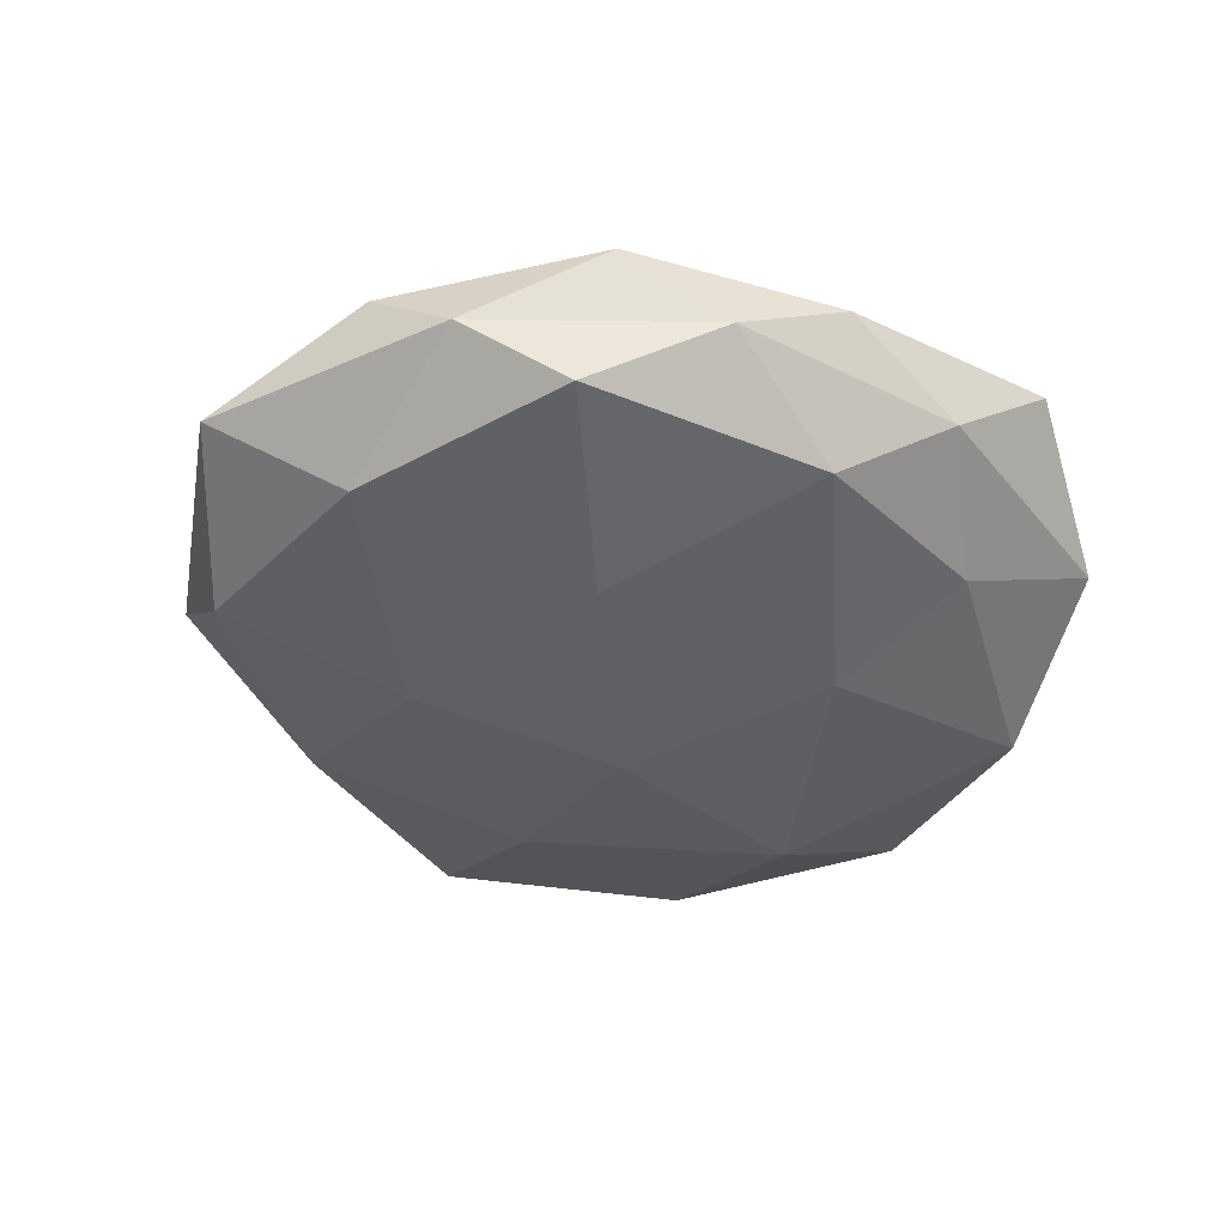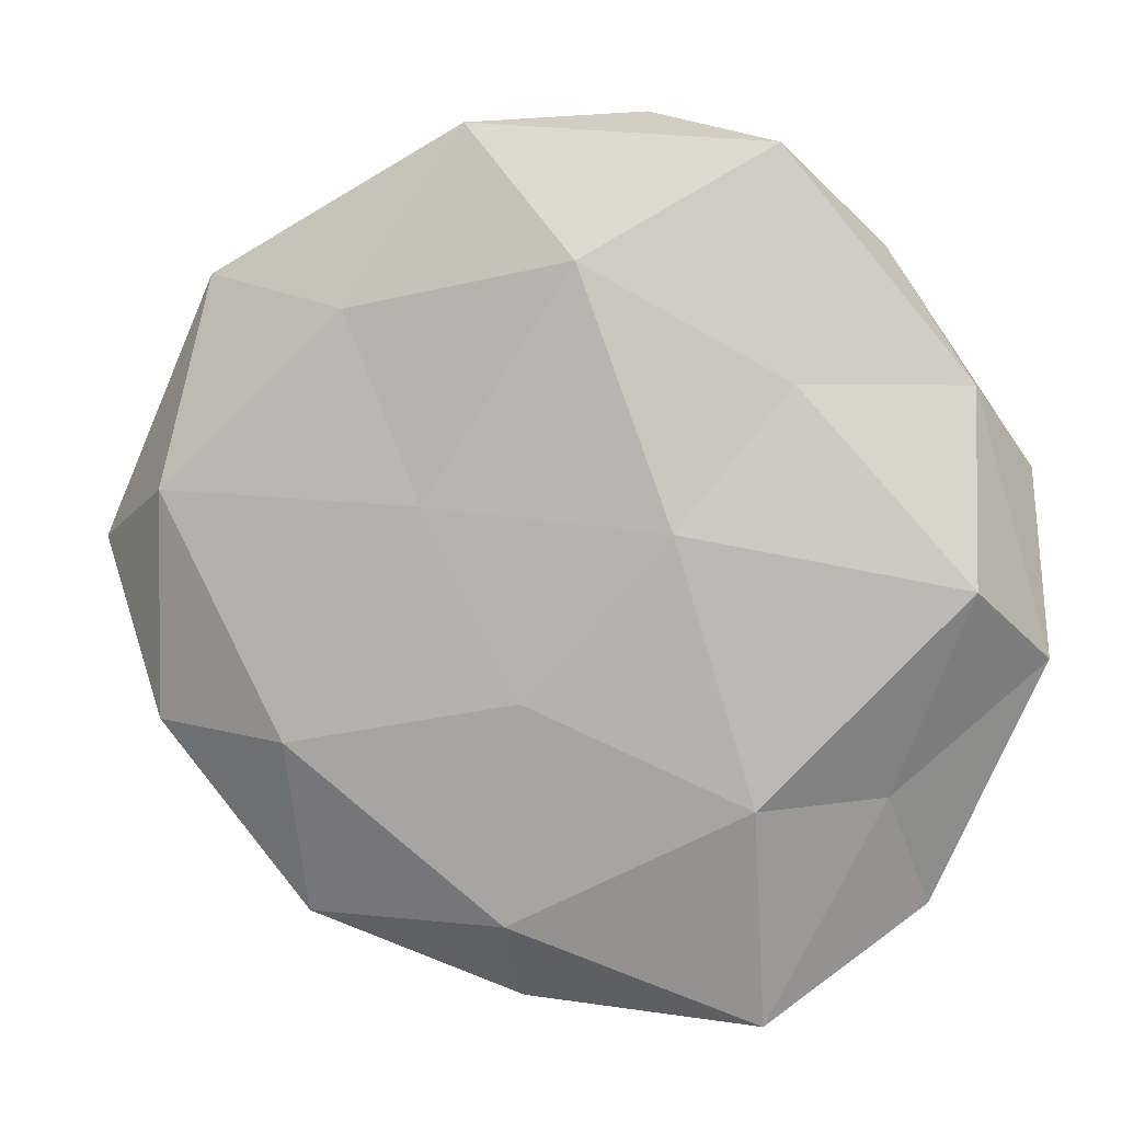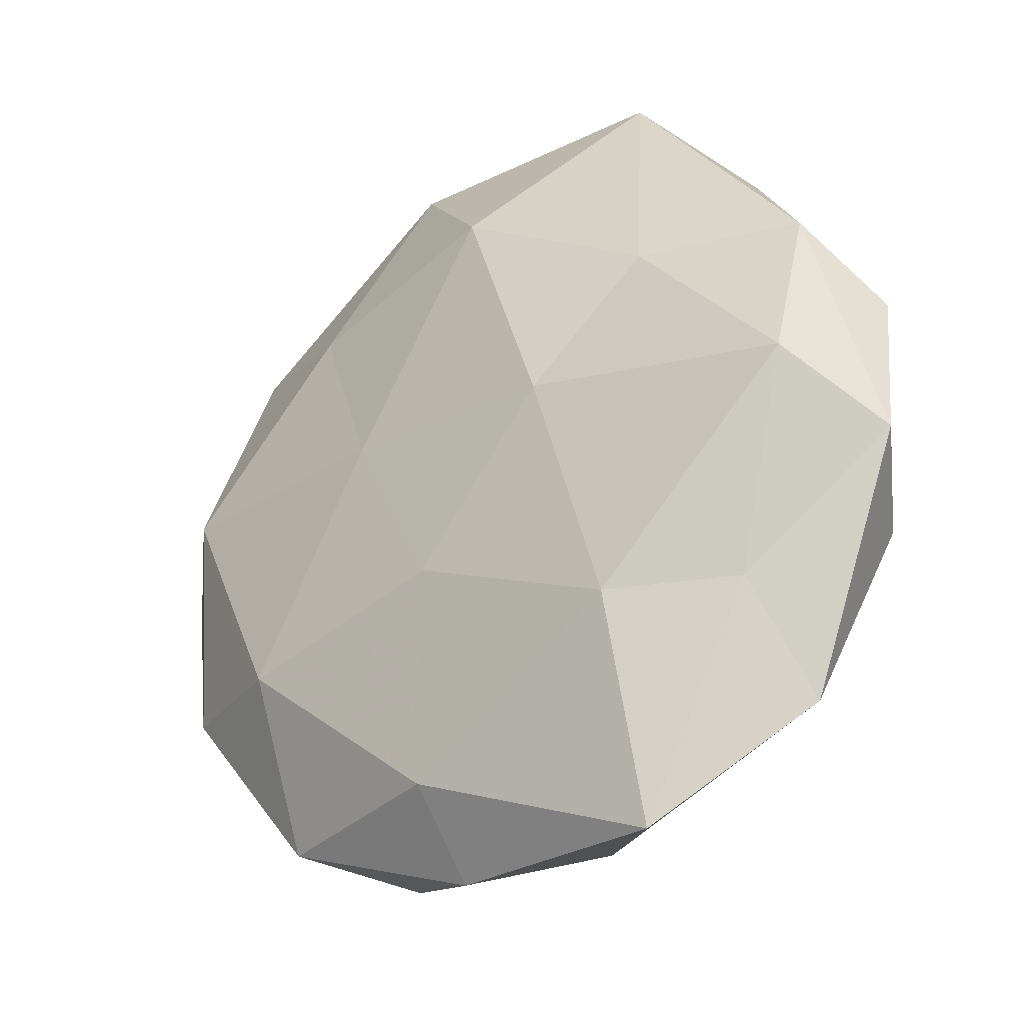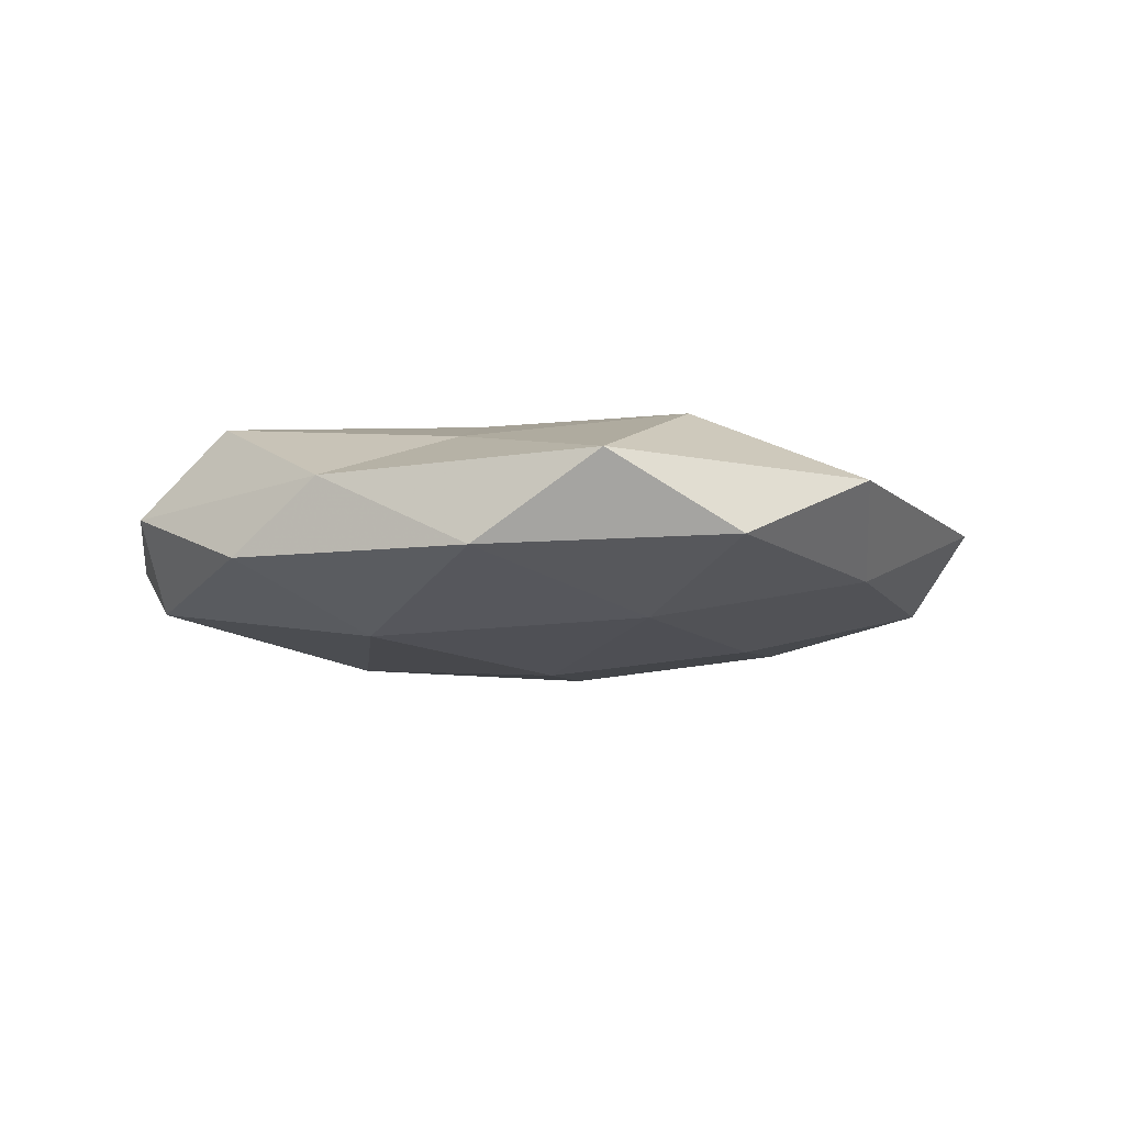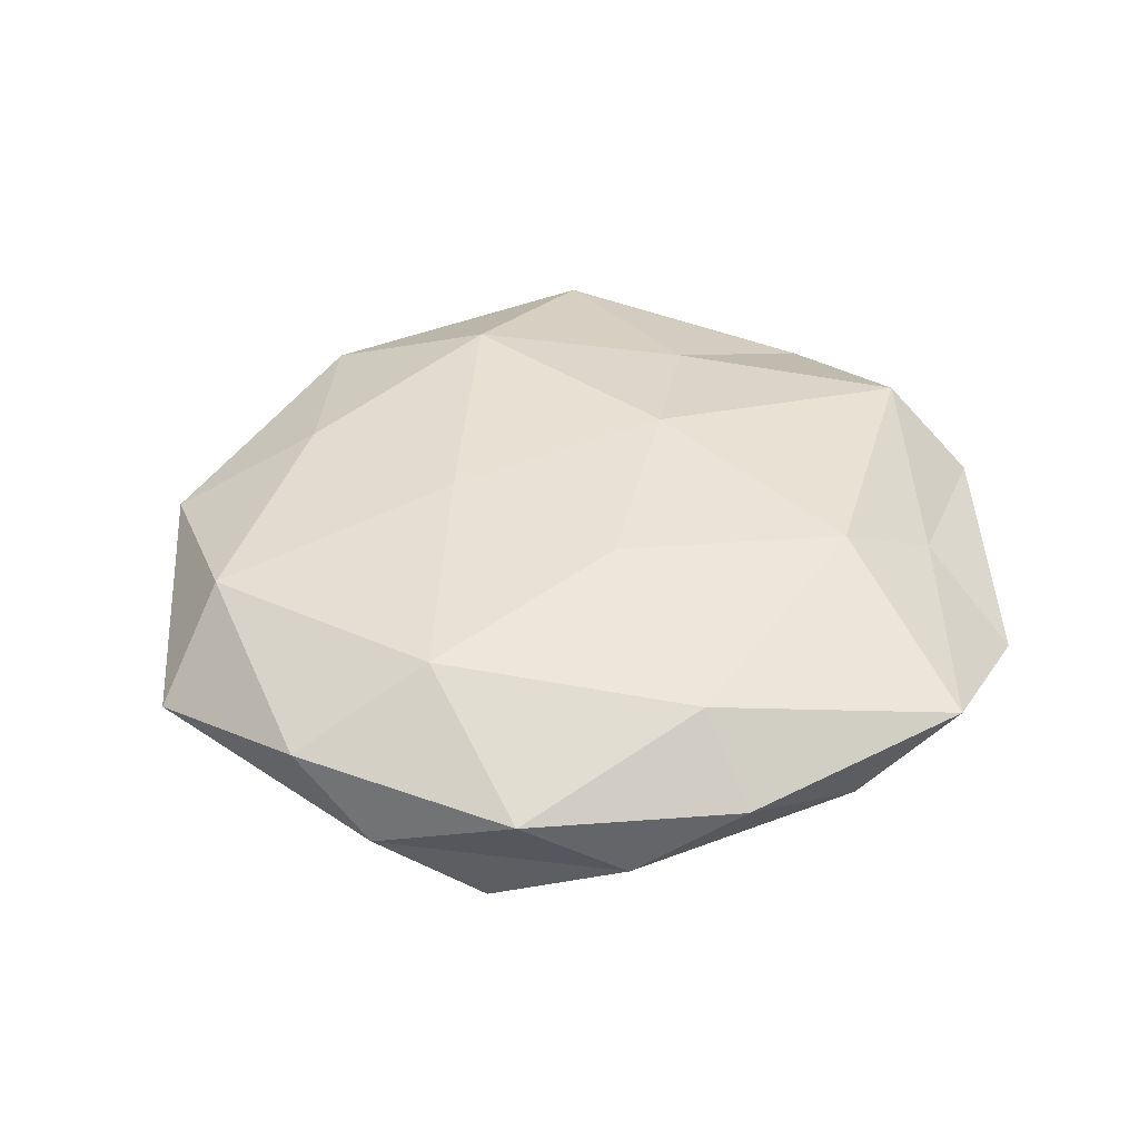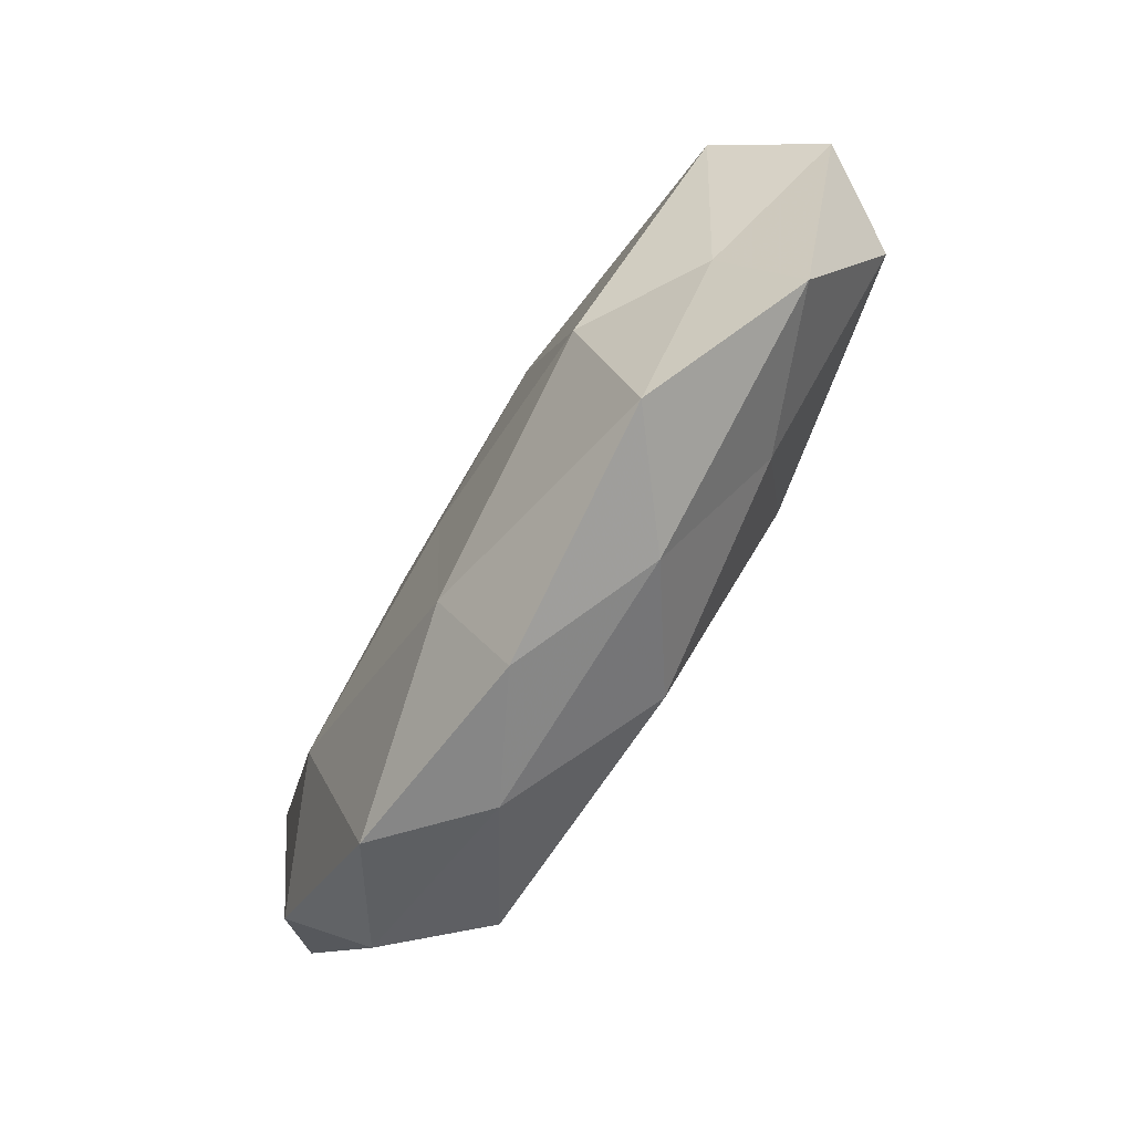
<metadata>
{"format":"obj","ext":"obj","renderer":"f3d","projection":"perspective","resolution":1024,"background":"white","views":[{"elev":-44.8,"azim":-35.5,"up":"+Z"},{"elev":5.8,"azim":12.2,"up":"+Y"},{"elev":-29.3,"azim":38.6,"up":"+Y"},{"elev":-7.2,"azim":146.5,"up":"+Z"},{"elev":42.6,"azim":-28.1,"up":"+Z"},{"elev":-79.7,"azim":56.9,"up":"+Y"}]}
</metadata>
<code>
v -0.0213 0.04352 -0.006419
v 0.02507 0.05154 0.005505
v -0.01271 0.05436 0.00454
v 0.05375 0.01385 -0.005445
v 0.02769 0.02387 0.01058
v -0.02612 0.03244 0.01037
v 0.0241 -0.02473 0.01532
v -0.03282 -0.019 0.01403
v -0.01966 -0.04639 -0.004053
v 0.02488 -0.03412 -0.009023
v -0.03351 -0.03497 -0.01266
v 0.04761 0.02376 0.003913
v 0.04943 -0.01506 -0.009673
v 0.03524 0.01516 -0.01412
v -0.006082 -0.04034 0.01257
v 0.007916 0.05592 -0.003827
v 0.03613 0.04004 -0.005411
v 0.01135 -0.04896 -0.003281
v 0.04866 0.0008444 0.01275
v -0.0452 0.03668 0.002039
v -0.04565 -0.02779 -0.003333
v 0.002712 0.03795 0.01387
v -0.03233 -0.04125 0.005465
v 0.01452 0.006959 0.01571
v -0.04645 0.02448 -0.007932
v -0.06064 0.003919 -0.001174
v 0.03853 -0.02398 0.006883
v -0.05136 -0.01799 0.005797
v -0.00165 -0.04088 -0.01281
v 0.01879 -0.01571 -0.01572
v 0.05641 -0.007965 0.001557
v 0.02413 -0.052 0.007491
v -0.0143 -0.01203 -0.01604
v -0.003467 -0.01312 0.01552
v 0.005063 0.01026 -0.01743
v -0.01558 0.009496 0.01427
v 0.0426 -0.03821 -0.001396
v 0.00694 0.03511 -0.01186
v -0.04478 -0.005229 -0.0115
v -0.04932 0.01071 0.01035
v -0.02131 0.01843 -0.01366
v -0.005711 -0.05083 0.003653
f 12 2 5
f 4 13 14
f 1 3 16
f 2 16 3
f 17 2 12
f 4 17 12
f 4 14 17
f 17 16 2
f 12 5 19
f 20 3 1
f 20 6 3
f 21 11 9
f 2 3 22
f 5 2 22
f 22 3 6
f 23 15 8
f 21 9 23
f 19 5 24
f 19 24 7
f 22 24 5
f 25 20 1
f 26 20 25
f 27 19 7
f 28 23 8
f 28 21 23
f 28 26 21
f 9 11 29
f 9 29 18
f 18 29 10
f 13 10 30
f 13 30 14
f 30 10 29
f 4 12 31
f 4 31 13
f 12 19 31
f 31 19 27
f 15 32 7
f 7 32 27
f 33 29 11
f 30 29 33
f 34 15 7
f 8 15 34
f 7 24 34
f 14 30 35
f 35 30 33
f 6 36 22
f 36 24 22
f 8 34 36
f 36 34 24
f 13 37 10
f 10 37 18
f 31 37 13
f 31 27 37
f 37 32 18
f 37 27 32
f 16 38 1
f 14 38 17
f 17 38 16
f 14 35 38
f 21 39 11
f 26 39 21
f 26 25 39
f 11 39 33
f 40 6 20
f 40 20 26
f 28 8 40
f 28 40 26
f 40 36 6
f 8 36 40
f 1 41 25
f 33 41 35
f 38 41 1
f 38 35 41
f 39 25 41
f 39 41 33
f 42 9 18
f 23 9 42
f 23 42 15
f 15 42 32
f 18 32 42

</code>
